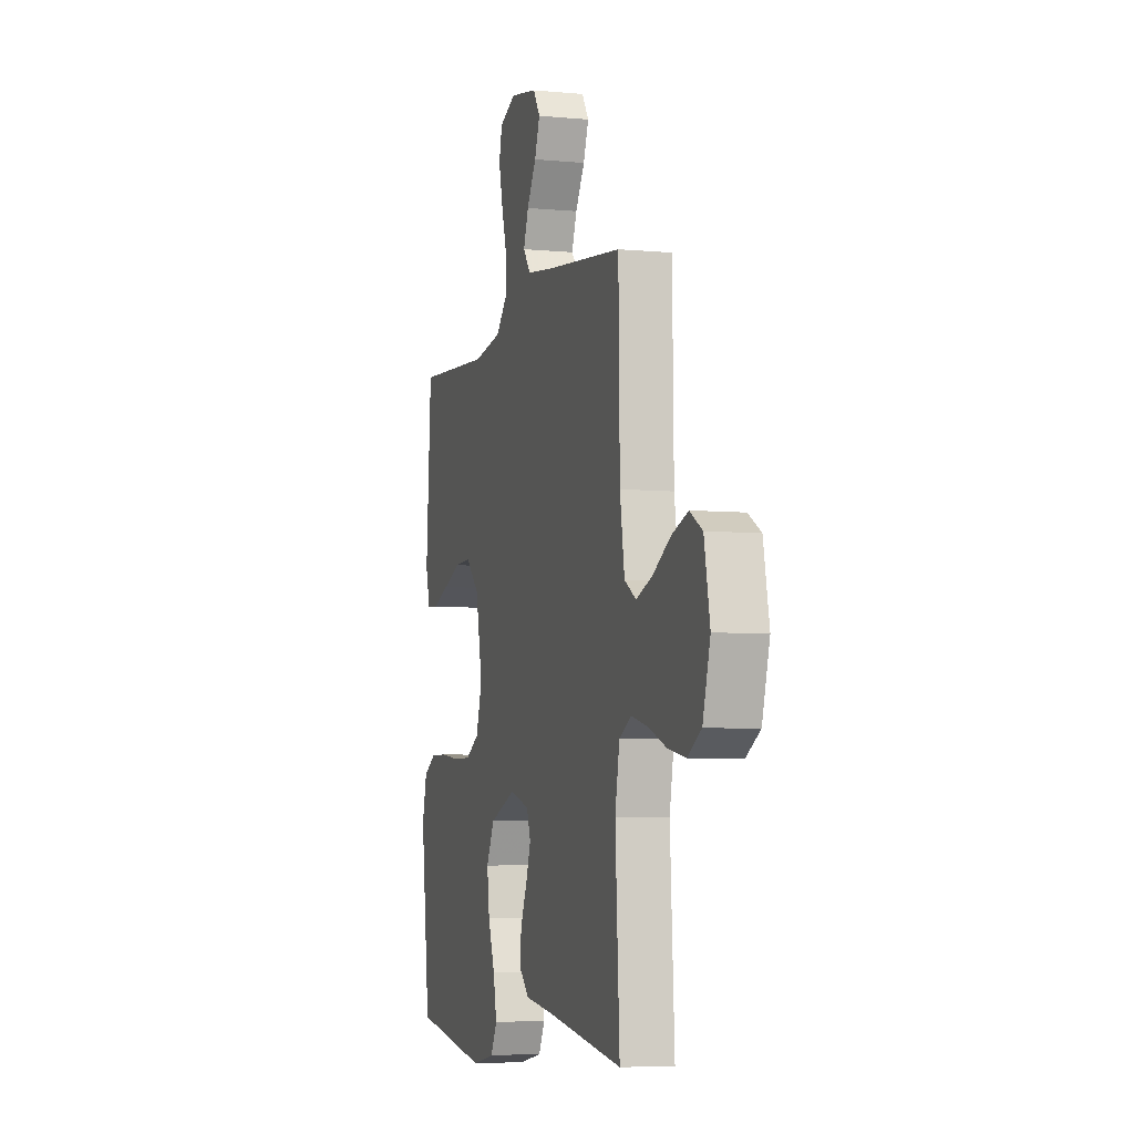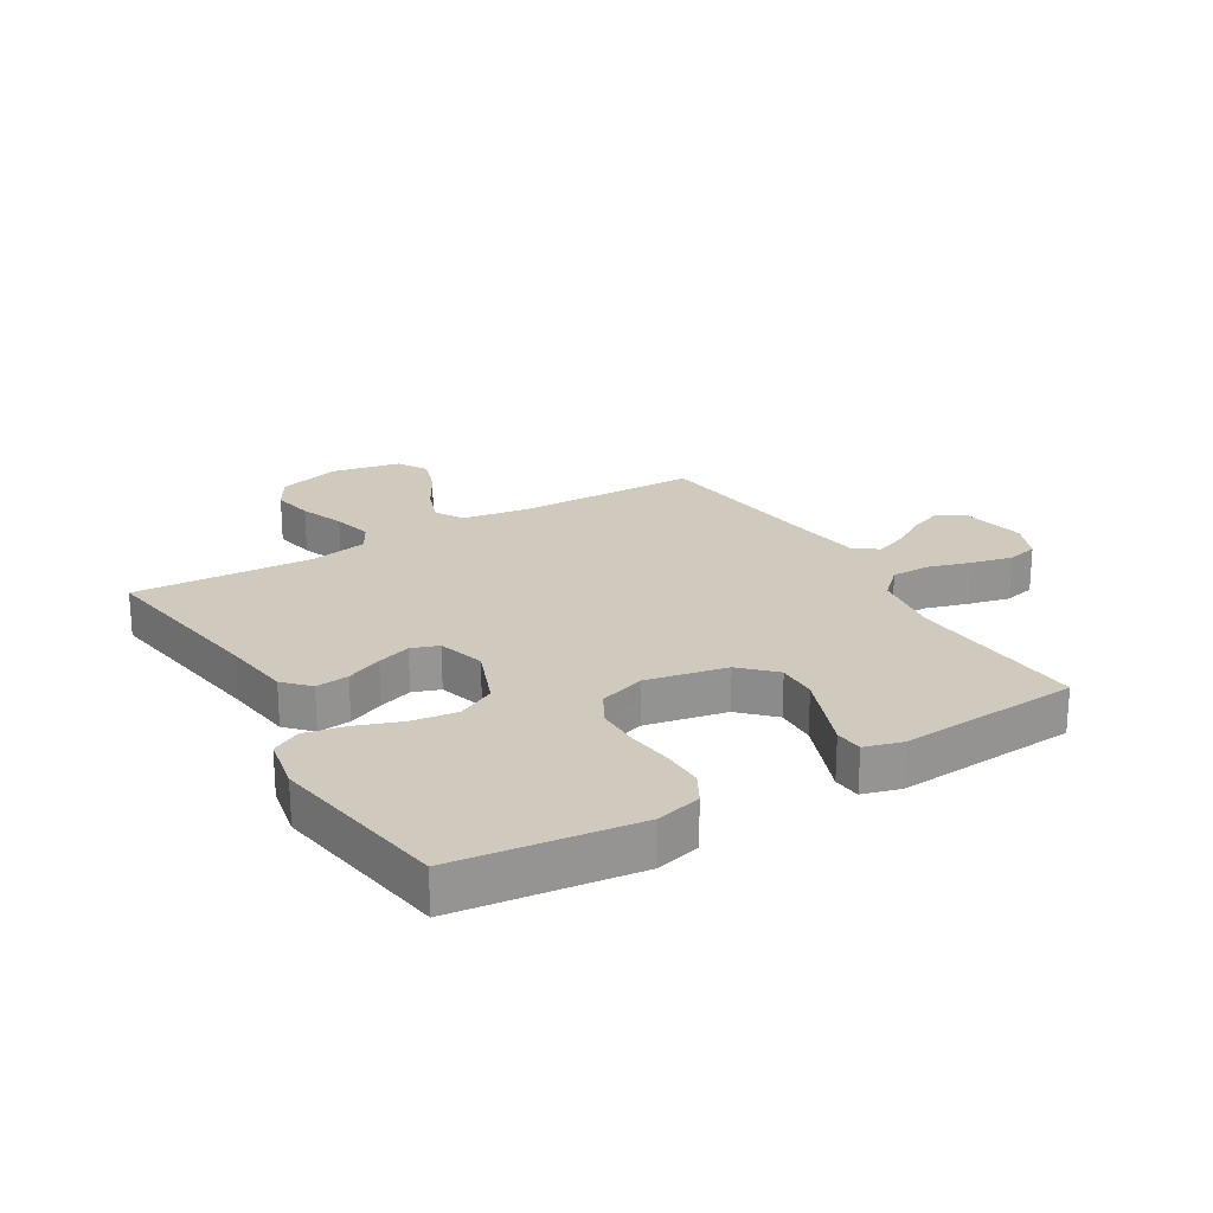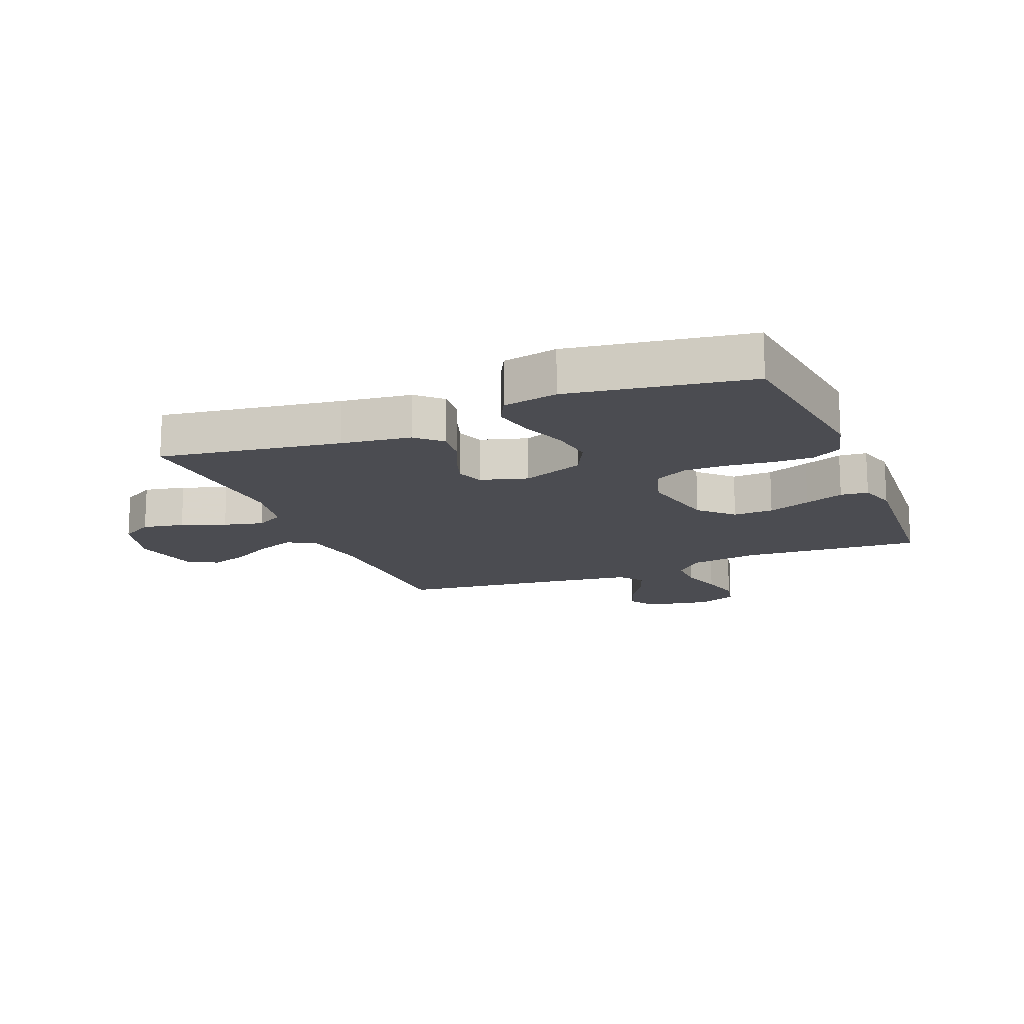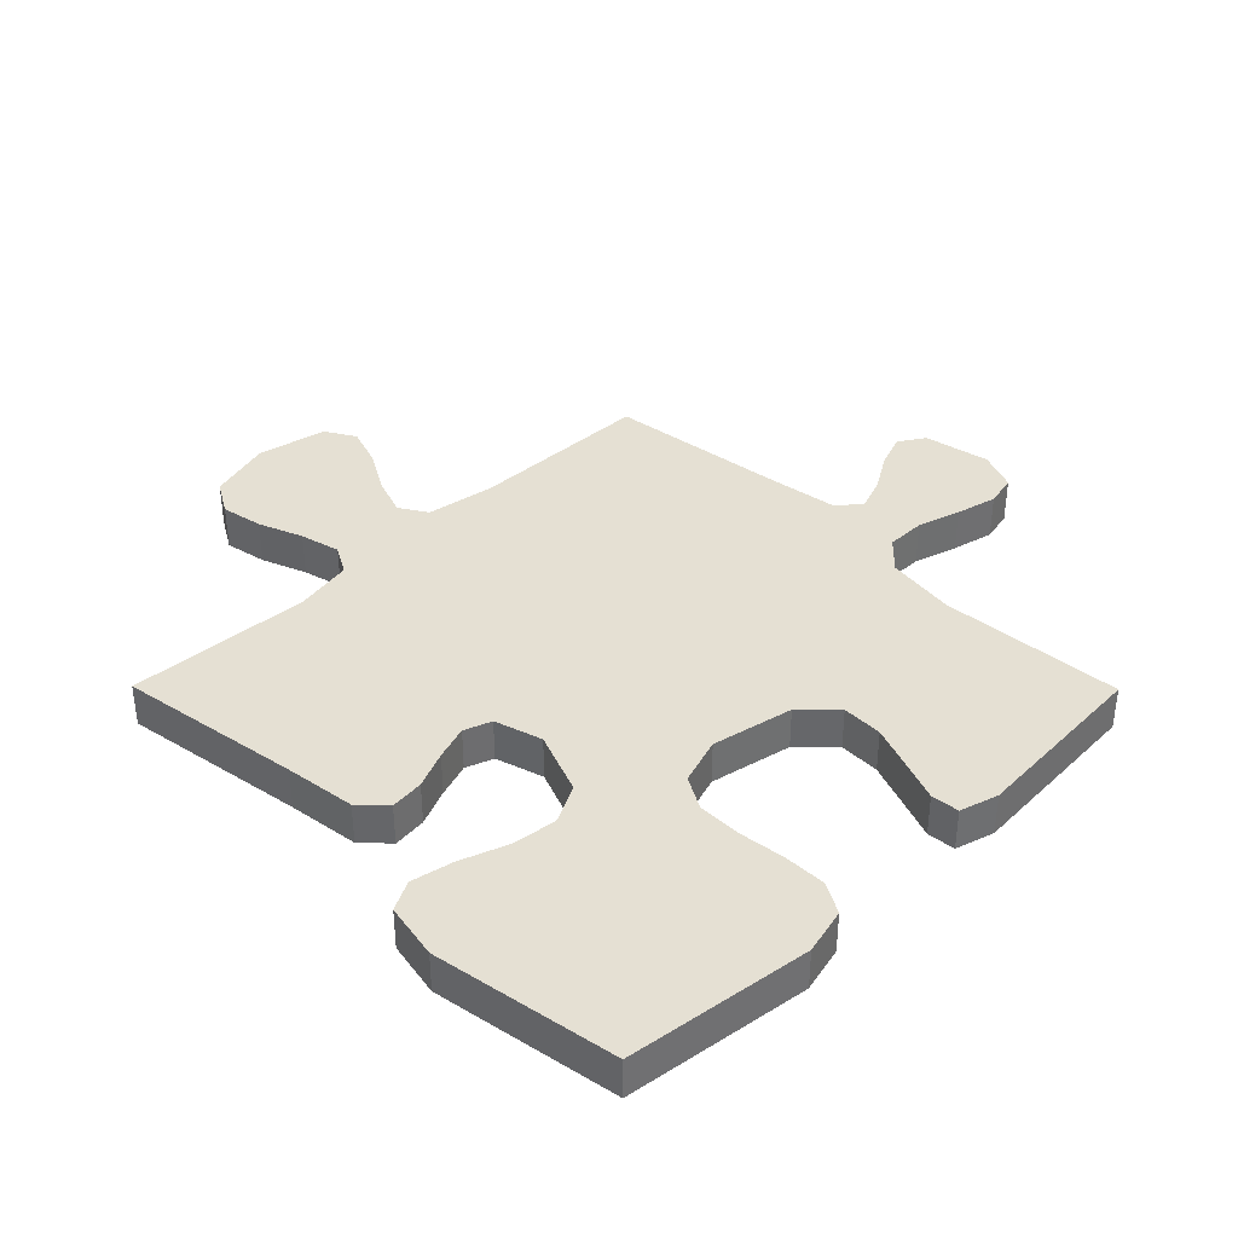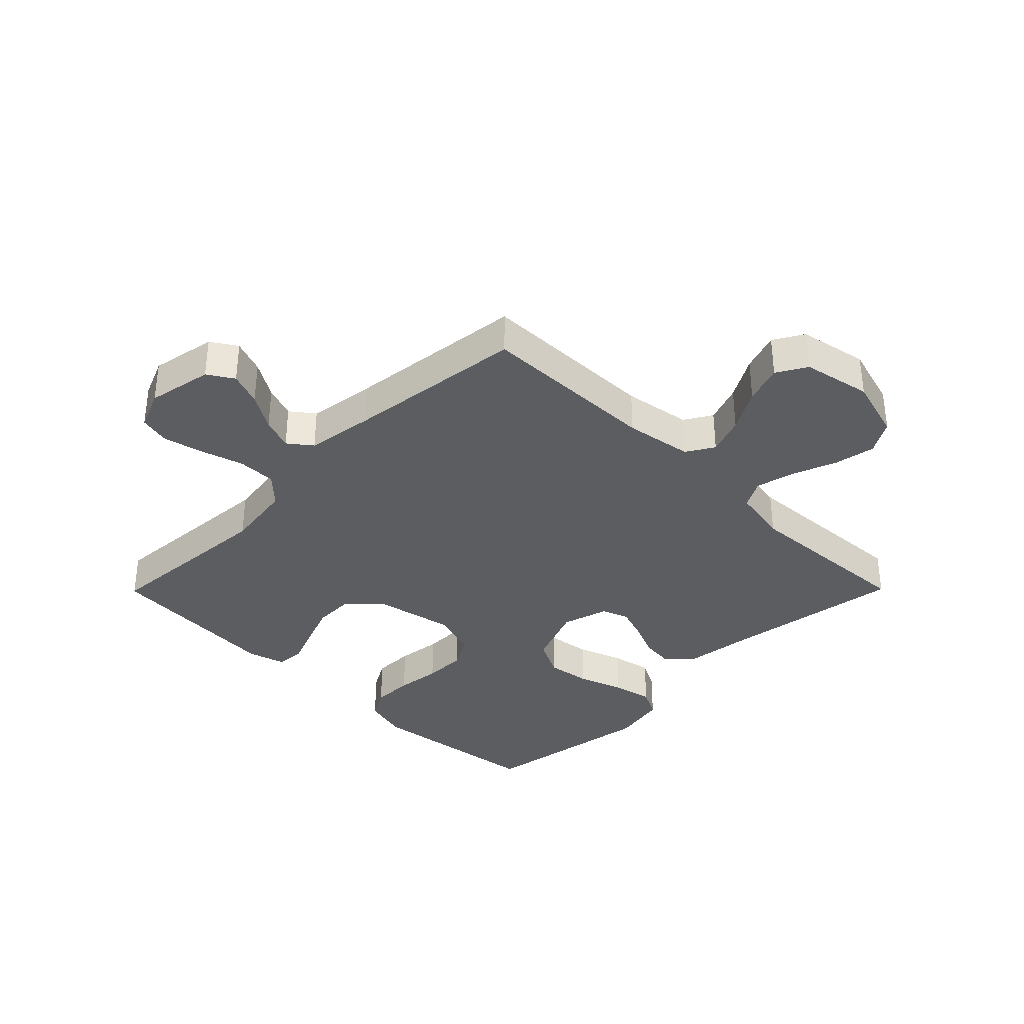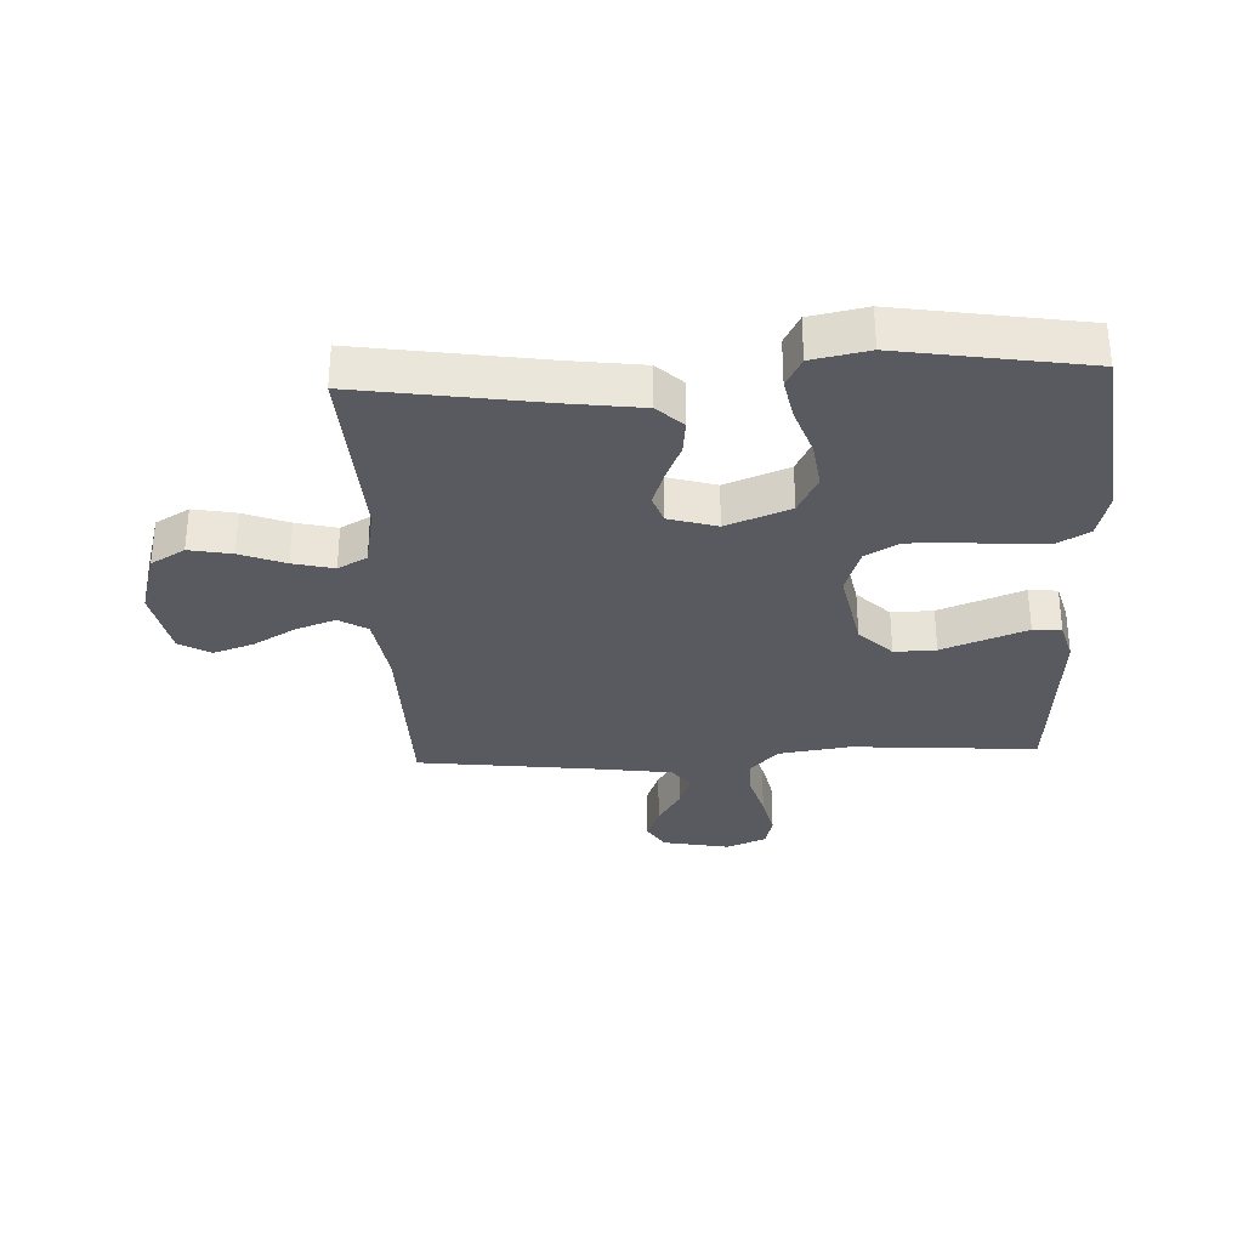
<metadata>
{"format":"obj","ext":"obj","renderer":"f3d","projection":"perspective","resolution":1024,"background":"white","views":[{"elev":-5.6,"azim":73.8,"up":"+Z"},{"elev":22.8,"azim":-120.9,"up":"+Y"},{"elev":-15.5,"azim":-157.7,"up":"+Y"},{"elev":37.9,"azim":-134.7,"up":"+Y"},{"elev":-35.5,"azim":45.3,"up":"+Y"},{"elev":-31.9,"azim":-177.4,"up":"+Y"}]}
</metadata>
<code>
v 0.5 0.07 -0.5
v 0.2 0.07 -0.454
v 0.084 0.07 -0.439
v 0.043 0.07 -0.4
v 0.049 0.07 -0.345
v 0.075 0.07 -0.285
v 0.094 0.07 -0.229
v 0.078 0.07 -0.184
v 0 0.07 -0.161
v -0.103 0.07 -0.201
v -0.135 0.07 -0.264
v -0.125 0.07 -0.338
v -0.098 0.07 -0.414
v -0.084 0.07 -0.482
v -0.109 0.07 -0.53
v -0.2 0.07 -0.548
v -0.5 0.07 -0.5
v -0.537 0.07 -0.2
v -0.518 0.07 -0.125
v -0.468 0.07 -0.097
v -0.399 0.07 -0.098
v -0.324 0.07 -0.107
v -0.253 0.07 -0.107
v -0.199 0.07 -0.077
v -0.174 0.07 0
v -0.201 0.07 0.134
v -0.254 0.07 0.187
v -0.321 0.07 0.185
v -0.392 0.07 0.158
v -0.457 0.07 0.133
v -0.503 0.07 0.137
v -0.521 0.07 0.2
v -0.5 0.07 0.5
v -0.2 0.07 0.479
v -0.085 0.07 0.496
v -0.04 0.07 0.543
v -0.04 0.07 0.607
v -0.061 0.07 0.678
v -0.077 0.07 0.746
v -0.065 0.07 0.798
v 0 0.07 0.825
v 0.109 0.07 0.804
v 0.136 0.07 0.761
v 0.115 0.07 0.705
v 0.078 0.07 0.645
v 0.058 0.07 0.591
v 0.088 0.07 0.552
v 0.2 0.07 0.536
v 0.5 0.07 0.5
v 0.505 0.07 0.2
v 0.523 0.07 0.087
v 0.569 0.07 0.059
v 0.633 0.07 0.082
v 0.703 0.07 0.122
v 0.768 0.07 0.144
v 0.818 0.07 0.115
v 0.841 0.07 0
v 0.811 0.07 -0.104
v 0.756 0.07 -0.136
v 0.687 0.07 -0.123
v 0.614 0.07 -0.095
v 0.548 0.07 -0.079
v 0.501 0.07 -0.105
v 0.483 0.07 -0.2
v 0.5 0 -0.5
v 0.2 0 -0.454
v 0.084 0 -0.439
v 0.043 0 -0.4
v 0.049 0 -0.345
v 0.075 0 -0.285
v 0.094 0 -0.229
v 0.078 0 -0.184
v 0 0 -0.161
v -0.103 0 -0.201
v -0.135 0 -0.264
v -0.125 0 -0.338
v -0.098 0 -0.414
v -0.084 0 -0.482
v -0.109 0 -0.53
v -0.2 0 -0.548
v -0.5 0 -0.5
v -0.537 0 -0.2
v -0.518 0 -0.125
v -0.468 0 -0.097
v -0.399 0 -0.098
v -0.324 0 -0.107
v -0.253 0 -0.107
v -0.199 0 -0.077
v -0.174 0 0
v -0.201 0 0.134
v -0.254 0 0.187
v -0.321 0 0.185
v -0.392 0 0.158
v -0.457 0 0.133
v -0.503 0 0.137
v -0.521 0 0.2
v -0.5 0 0.5
v -0.2 0 0.479
v -0.085 0 0.496
v -0.04 0 0.543
v -0.04 0 0.607
v -0.061 0 0.678
v -0.077 0 0.746
v -0.065 0 0.798
v 0 0 0.825
v 0.109 0 0.804
v 0.136 0 0.761
v 0.115 0 0.705
v 0.078 0 0.645
v 0.058 0 0.591
v 0.088 0 0.552
v 0.2 0 0.536
v 0.5 0 0.5
v 0.505 0 0.2
v 0.523 0 0.087
v 0.569 0 0.059
v 0.633 0 0.082
v 0.703 0 0.122
v 0.768 0 0.144
v 0.818 0 0.115
v 0.841 0 0
v 0.811 0 -0.104
v 0.756 0 -0.136
v 0.687 0 -0.123
v 0.614 0 -0.095
v 0.548 0 -0.079
v 0.501 0 -0.105
v 0.483 0 -0.2
f 58 59 60 61
f 58 61 62
f 57 58 62
f 56 57 62
f 53 54 55 56
f 52 53 56 62
f 51 52 62 63
f 48 49 50
f 47 48 50 51
f 42 43 44 45
f 42 45 46
f 41 42 46
f 40 41 46
f 37 38 39 40
f 37 40 46
f 36 37 46 47
f 31 32 33 34
f 29 30 31 34
f 28 29 34 35
f 27 28 35 36
f 19 20 21 22
f 19 22 23
f 18 19 23
f 17 18 23
f 16 17 23 24
f 12 13 14 15
f 11 12 15 16
f 3 4 5 6
f 2 3 6 7
f 64 1 2 7
f 63 64 7 8
f 51 63 8 9
f 47 51 9 10
f 26 27 36 47
f 25 26 47 10
f 11 16 24 25
f 10 11 25
f 125 124 123 122
f 126 125 122
f 126 122 121
f 126 121 120
f 120 119 118 117
f 126 120 117 116
f 127 126 116 115
f 114 113 112
f 115 114 112 111
f 109 108 107 106
f 110 109 106
f 110 106 105
f 110 105 104
f 104 103 102 101
f 110 104 101
f 111 110 101 100
f 98 97 96 95
f 98 95 94 93
f 99 98 93 92
f 100 99 92 91
f 86 85 84 83
f 87 86 83
f 87 83 82
f 87 82 81
f 88 87 81 80
f 79 78 77 76
f 80 79 76 75
f 70 69 68 67
f 71 70 67 66
f 71 66 65 128
f 72 71 128 127
f 73 72 127 115
f 74 73 115 111
f 111 100 91 90
f 74 111 90 89
f 89 88 80 75
f 89 75 74
f 1 65 66 2
f 2 66 67 3
f 3 67 68 4
f 4 68 69 5
f 5 69 70 6
f 6 70 71 7
f 7 71 72 8
f 8 72 73 9
f 9 73 74 10
f 10 74 75 11
f 11 75 76 12
f 12 76 77 13
f 13 77 78 14
f 14 78 79 15
f 15 79 80 16
f 16 80 81 17
f 17 81 82 18
f 18 82 83 19
f 19 83 84 20
f 20 84 85 21
f 21 85 86 22
f 22 86 87 23
f 23 87 88 24
f 24 88 89 25
f 25 89 90 26
f 26 90 91 27
f 27 91 92 28
f 28 92 93 29
f 29 93 94 30
f 30 94 95 31
f 31 95 96 32
f 32 96 97 33
f 33 97 98 34
f 34 98 99 35
f 35 99 100 36
f 36 100 101 37
f 37 101 102 38
f 38 102 103 39
f 39 103 104 40
f 40 104 105 41
f 41 105 106 42
f 42 106 107 43
f 43 107 108 44
f 44 108 109 45
f 45 109 110 46
f 46 110 111 47
f 47 111 112 48
f 48 112 113 49
f 49 113 114 50
f 50 114 115 51
f 51 115 116 52
f 52 116 117 53
f 53 117 118 54
f 54 118 119 55
f 55 119 120 56
f 56 120 121 57
f 57 121 122 58
f 58 122 123 59
f 59 123 124 60
f 60 124 125 61
f 61 125 126 62
f 62 126 127 63
f 63 127 128 64
f 64 128 65 1

</code>
